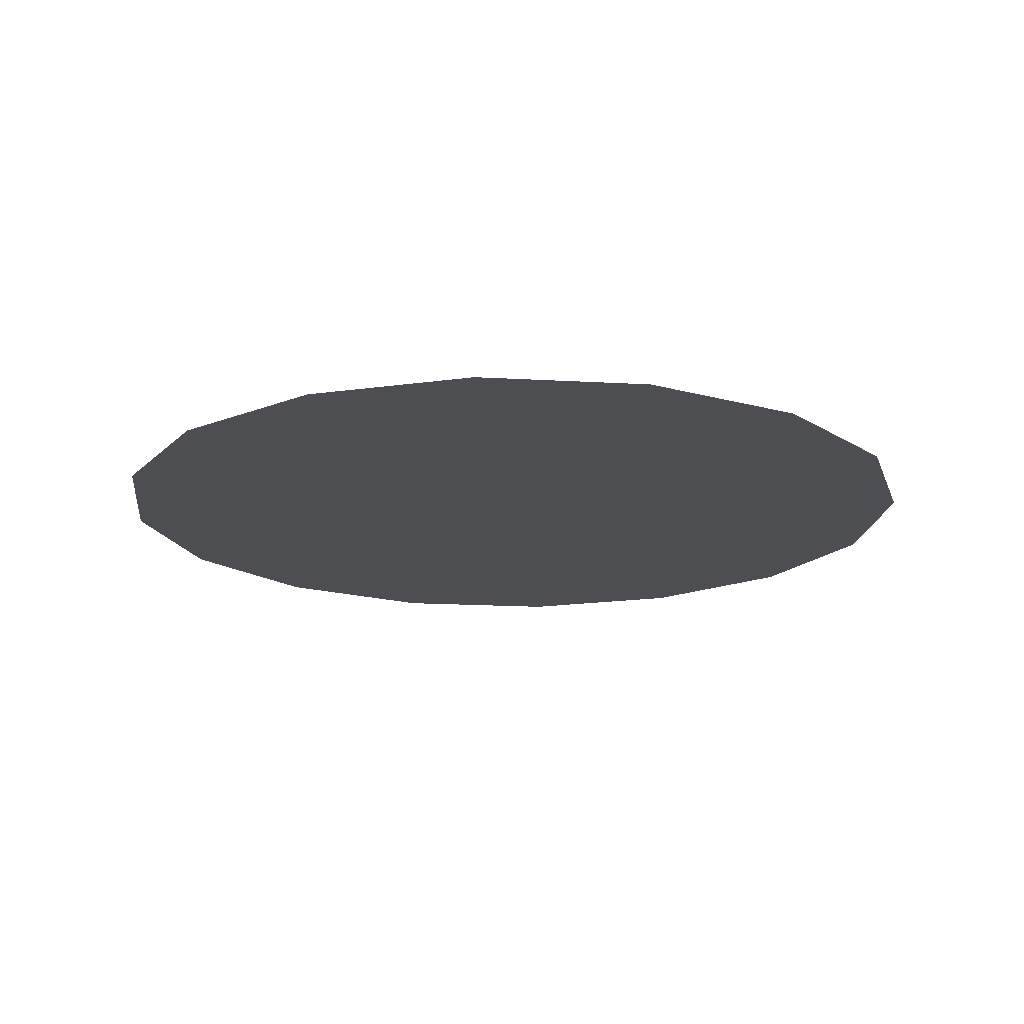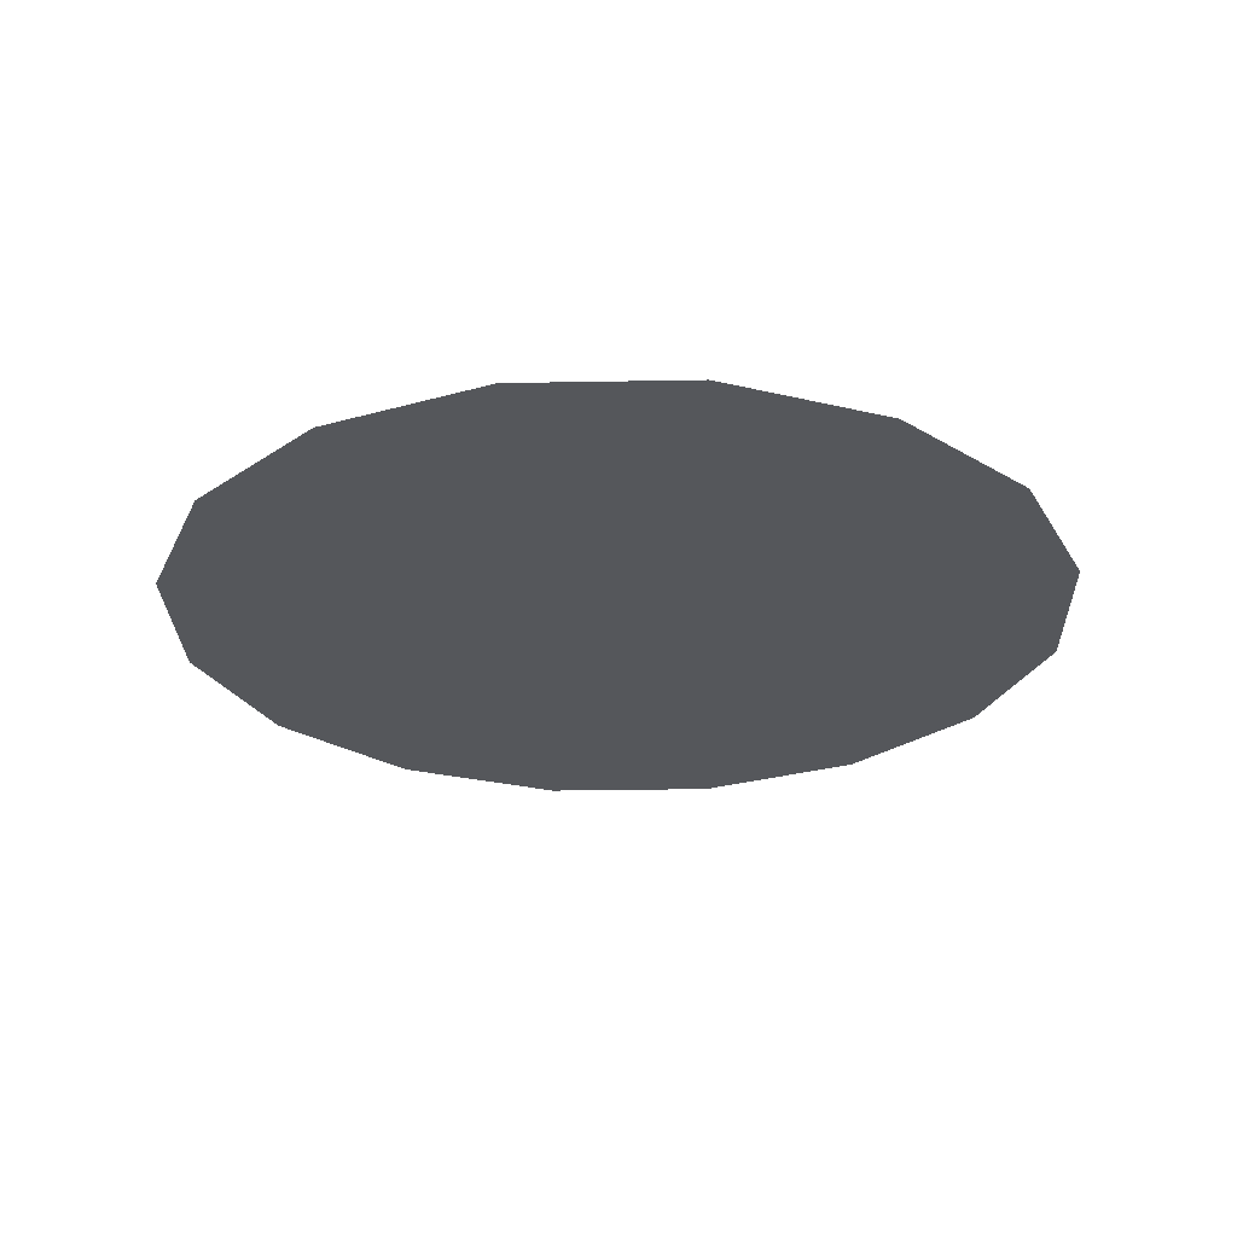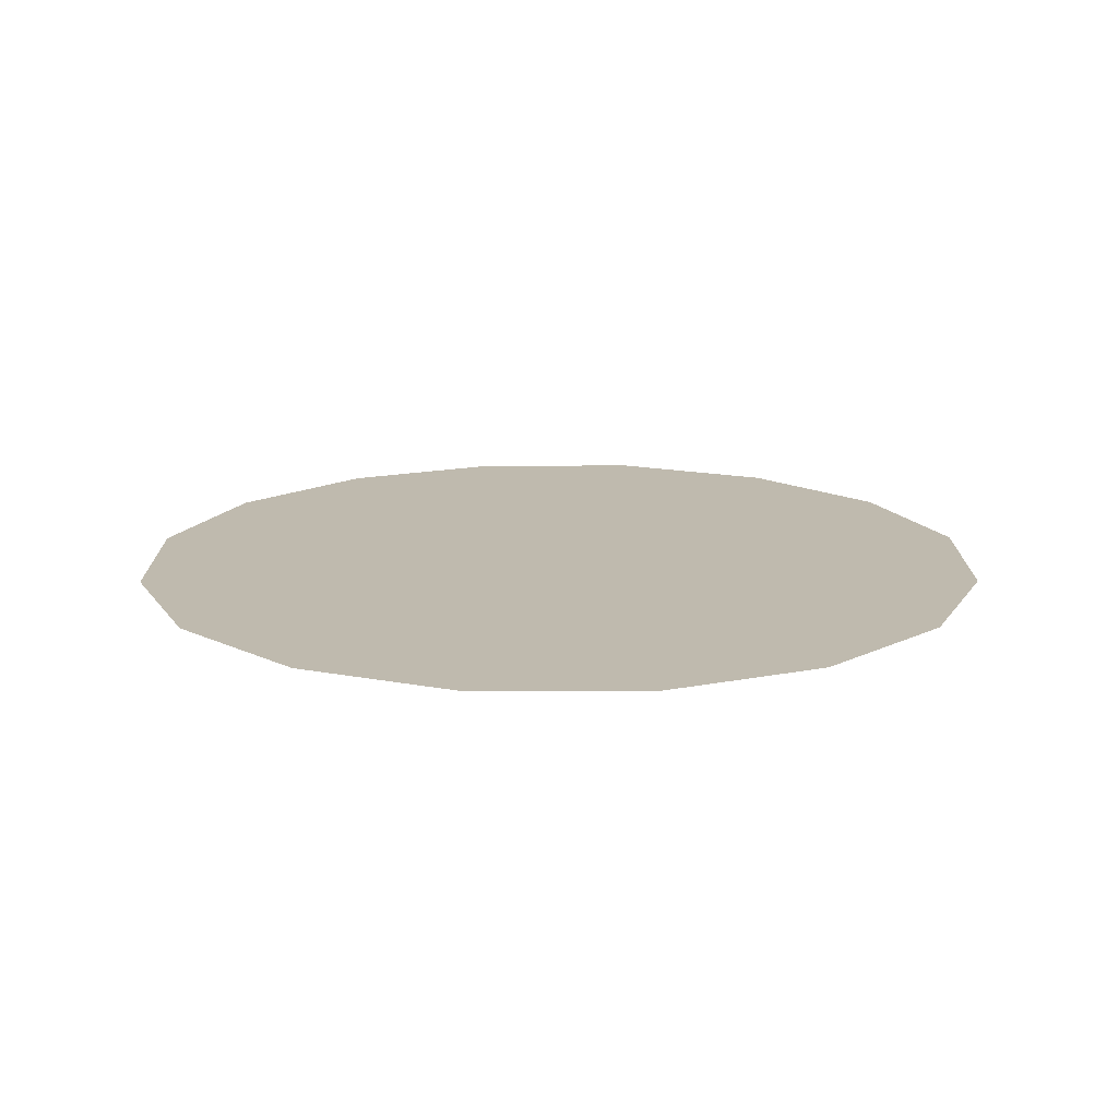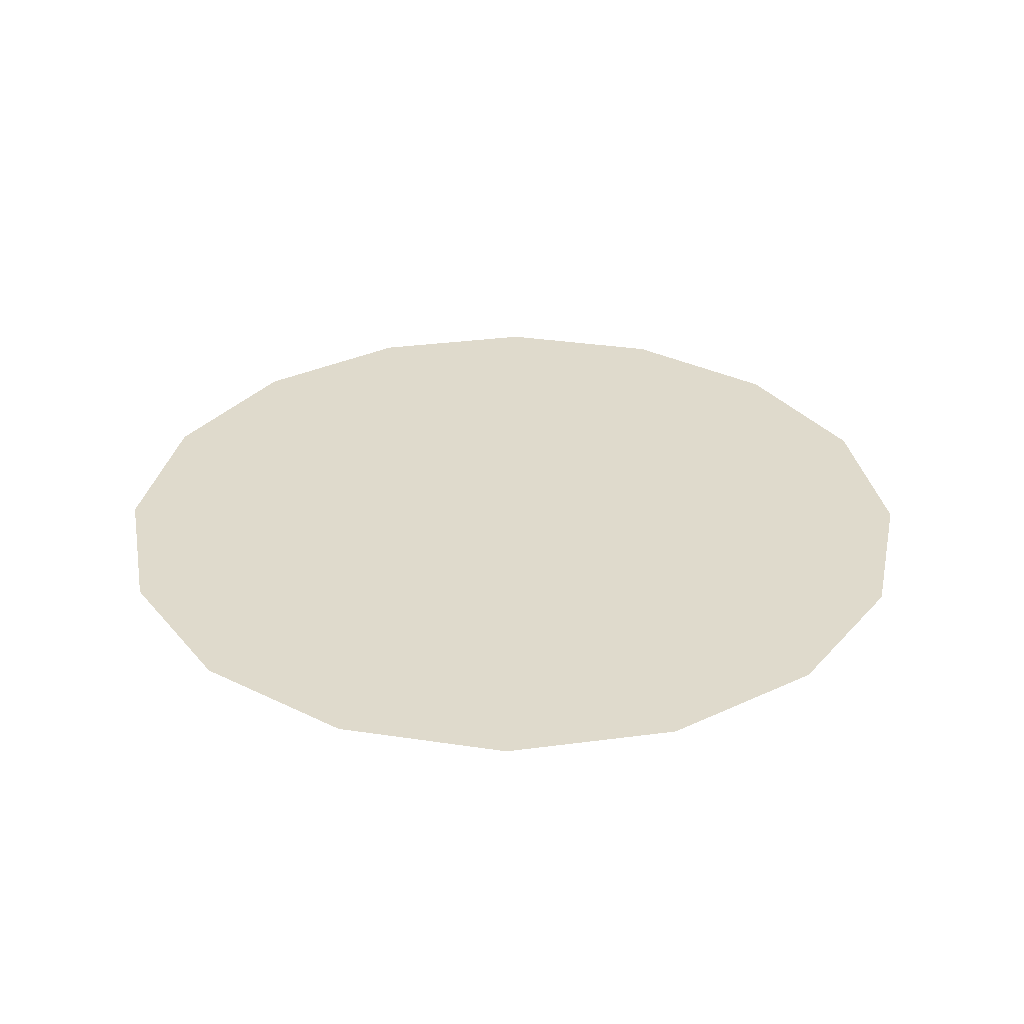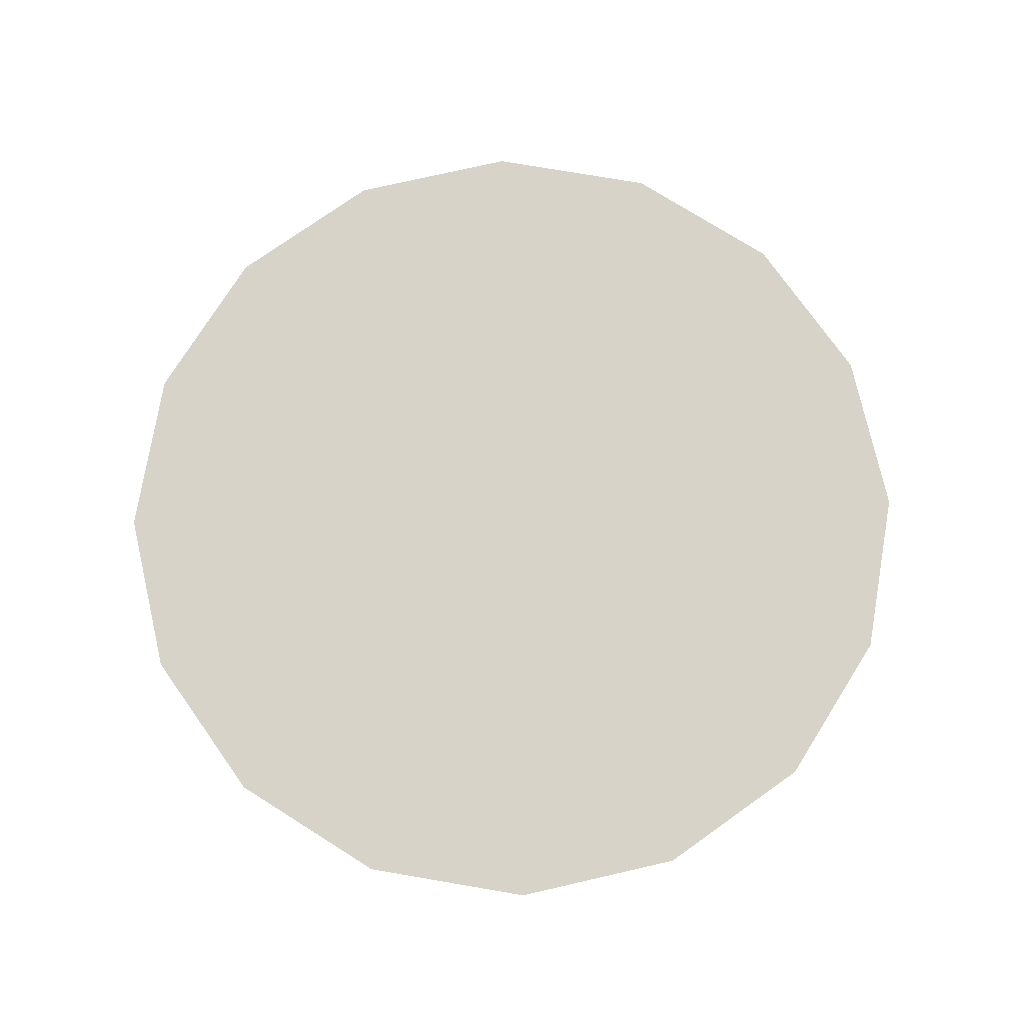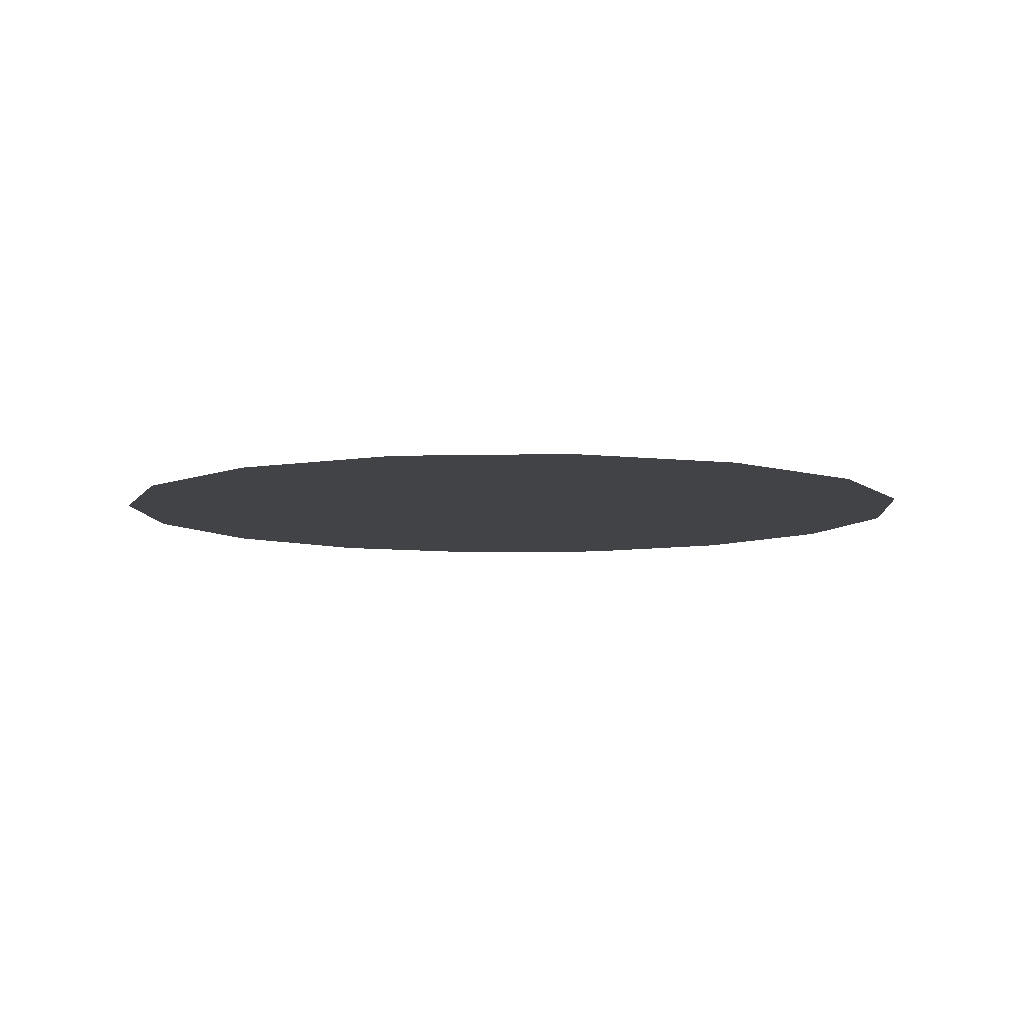
<metadata>
{"format":"obj","ext":"obj","renderer":"f3d","projection":"perspective","resolution":1024,"background":"white","views":[{"elev":-17.2,"azim":72.2,"up":"+Z"},{"elev":-26.4,"azim":-122.1,"up":"+Z"},{"elev":15.7,"azim":56.0,"up":"+Z"},{"elev":32.4,"azim":-134.3,"up":"+Z"},{"elev":76.0,"azim":65.9,"up":"+Z"},{"elev":-7.3,"azim":172.6,"up":"+Z"}]}
</metadata>
<code>
o mesh171/mesh171-geometry#mesh171-geometry
v 0.3544 0.6598 0.5346
v 0.3474 0.6598 0.5346
v 0.3509 0.6591 0.5346
v 0.3573 0.6618 0.5346
v 0.3445 0.6618 0.5346
v 0.3593 0.6647 0.5346
v 0.3425 0.6647 0.5346
v 0.36 0.6682 0.5346
v 0.3418 0.6682 0.5346
v 0.3593 0.6717 0.5346
v 0.3425 0.6717 0.5346
v 0.3573 0.6746 0.5346
v 0.3445 0.6746 0.5346
v 0.3544 0.6766 0.5346
v 0.3474 0.6766 0.5346
v 0.3509 0.6773 0.5346
f 1 2 3
f 2 1 4
f 3 2 1
f 4 1 2
f 2 4 5
f 5 4 2
f 5 4 6
f 6 4 5
f 5 6 7
f 7 6 5
f 7 6 8
f 8 6 7
f 7 8 9
f 9 8 7
f 9 8 10
f 10 8 9
f 9 10 11
f 11 10 9
f 11 10 12
f 12 10 11
f 11 12 13
f 13 12 11
f 13 12 14
f 14 12 13
f 13 14 15
f 15 14 13
f 15 14 16
f 16 14 15

</code>
